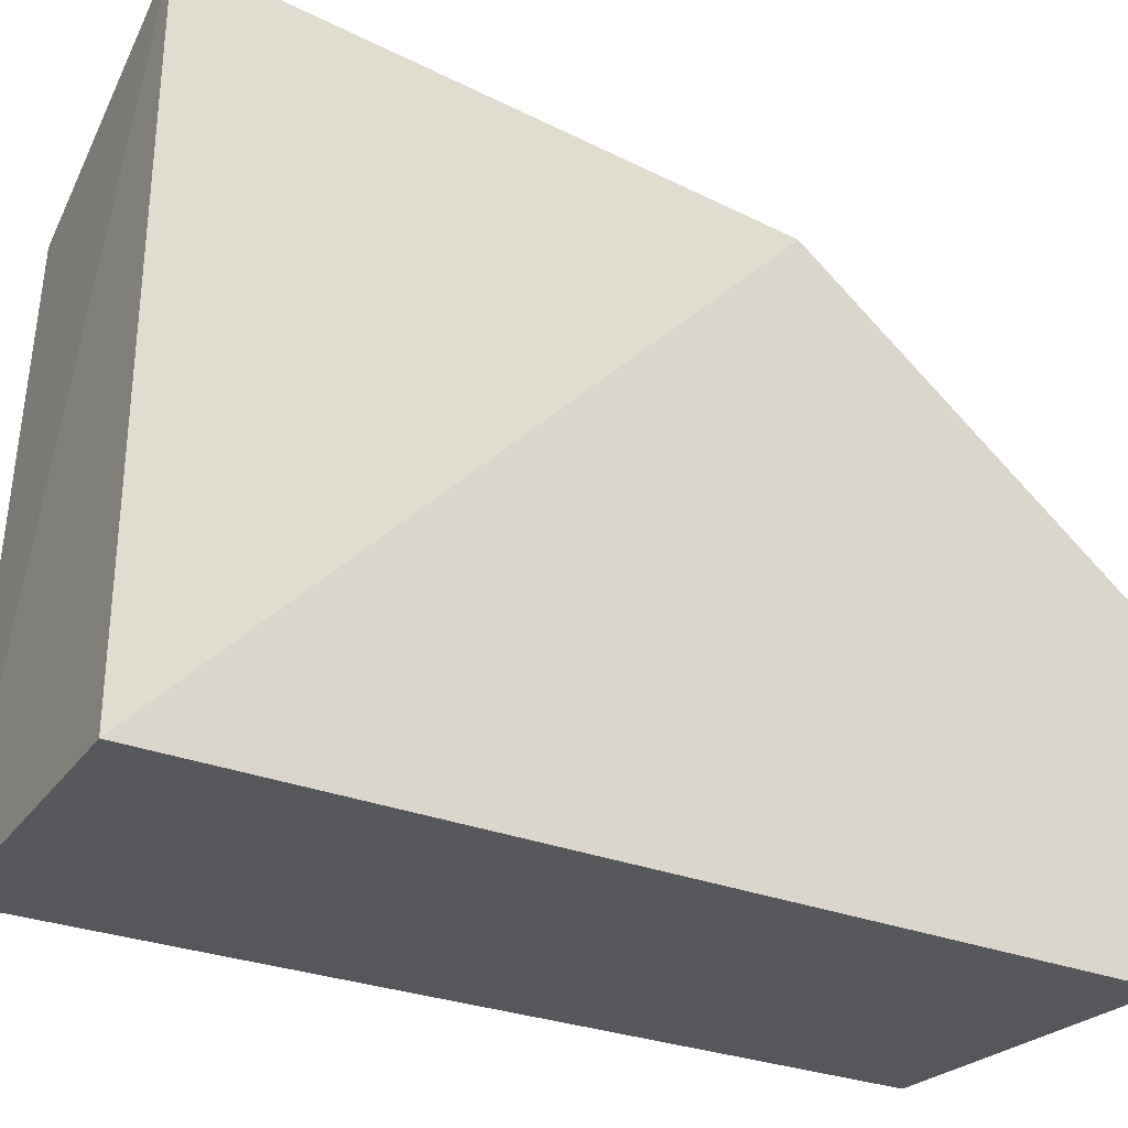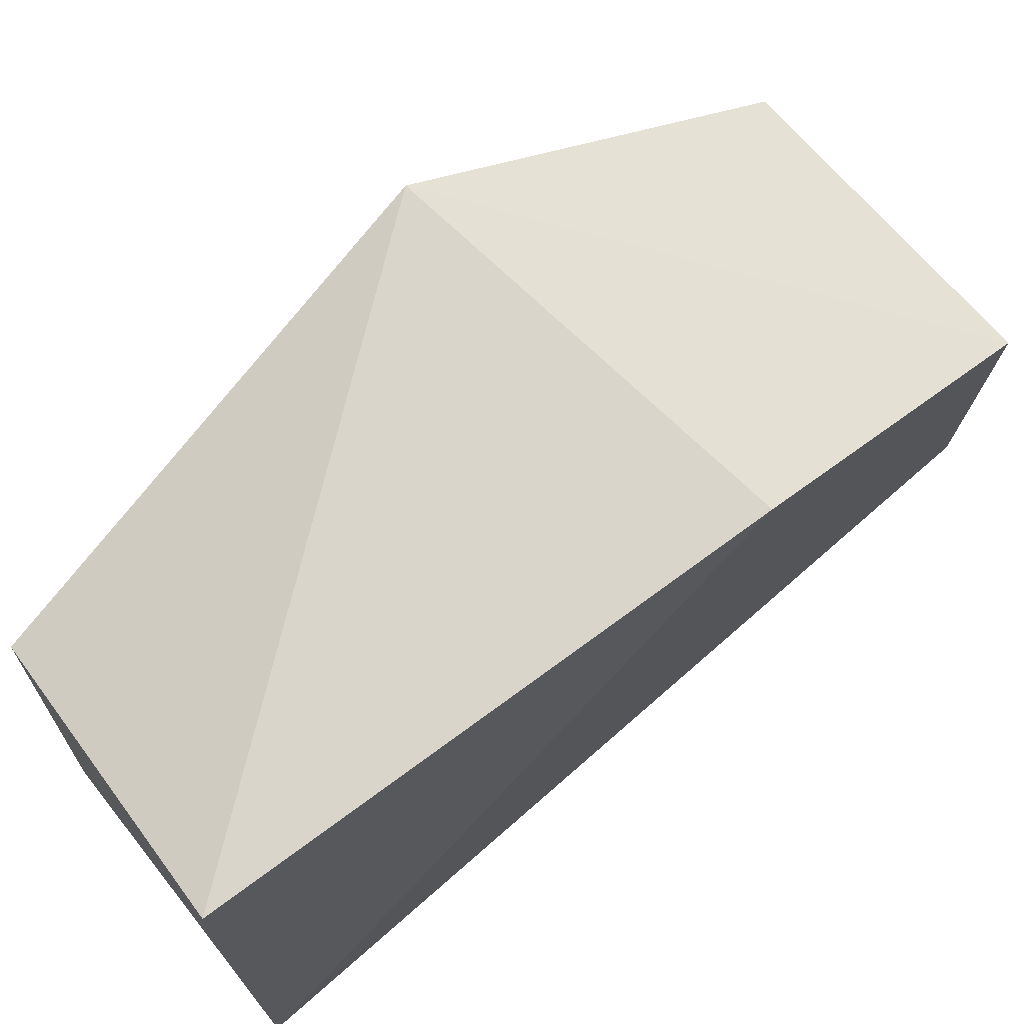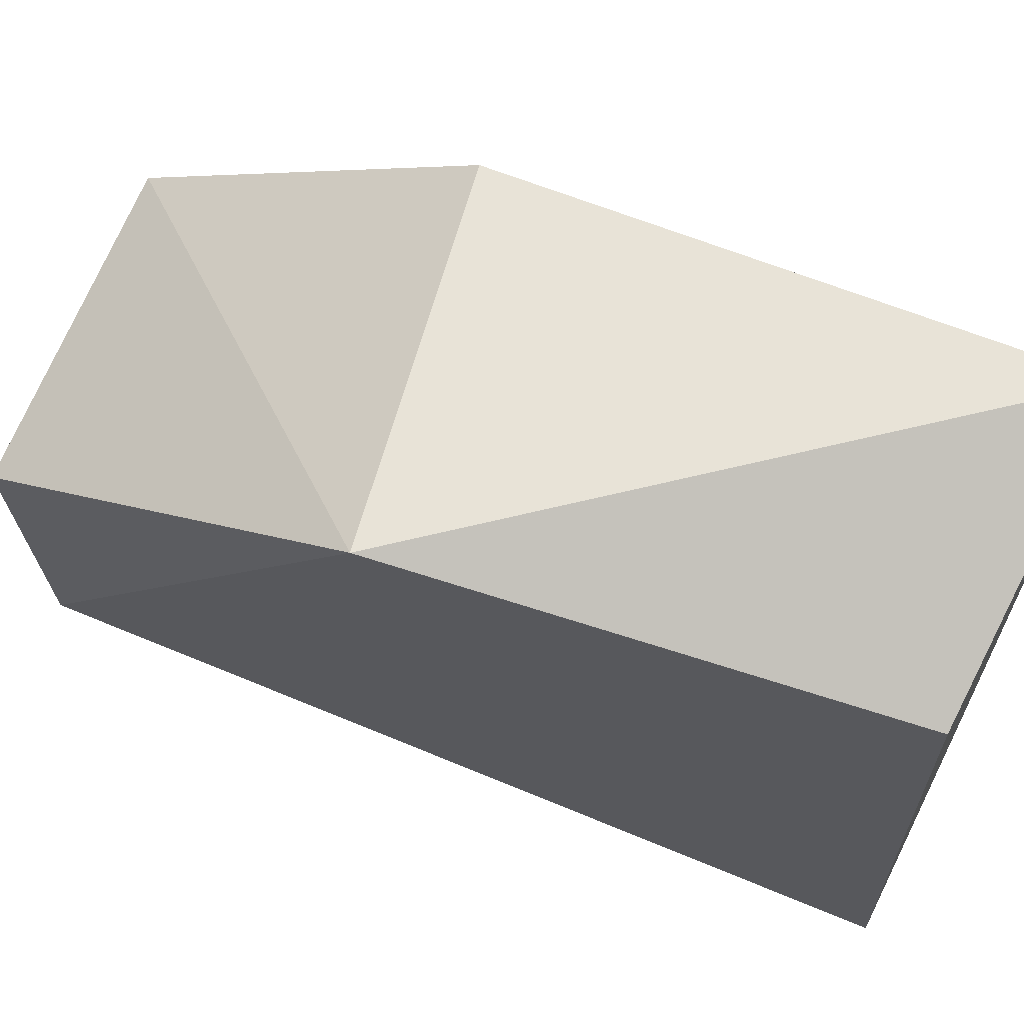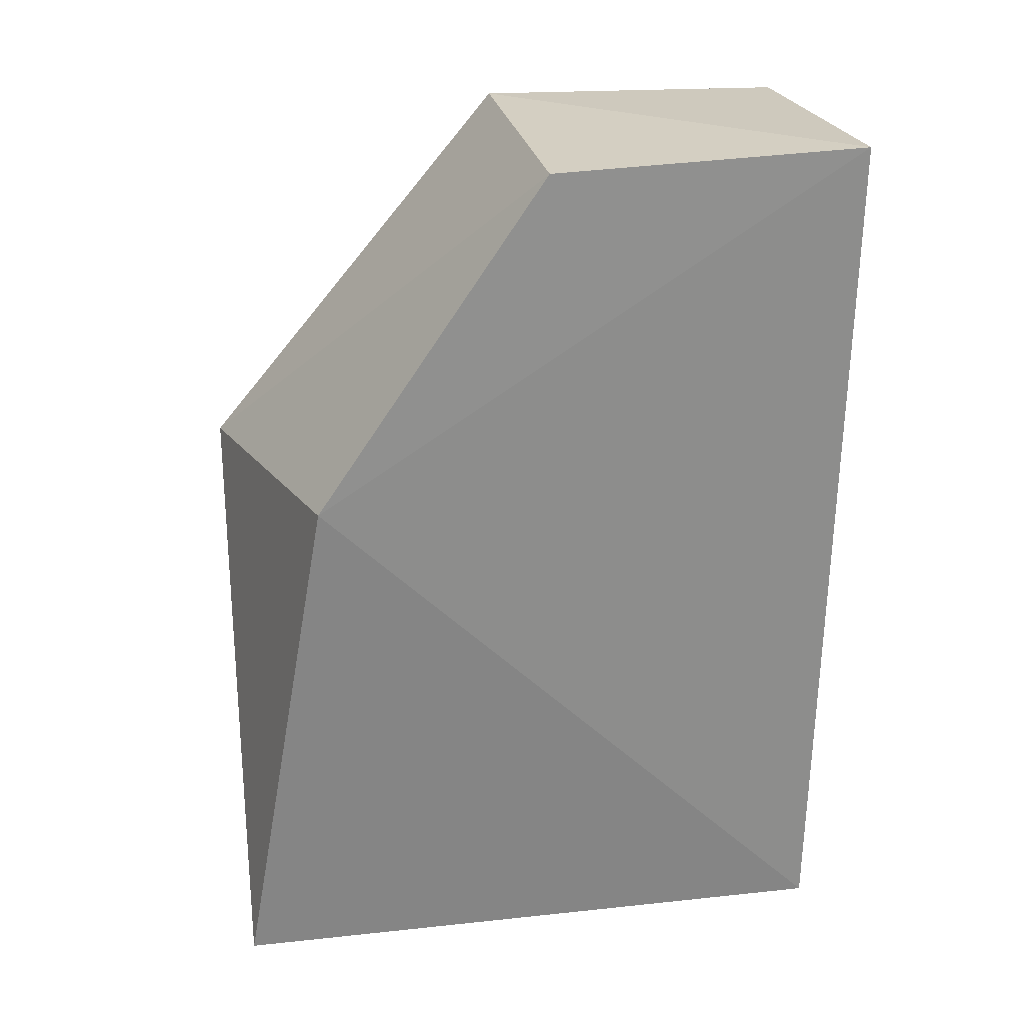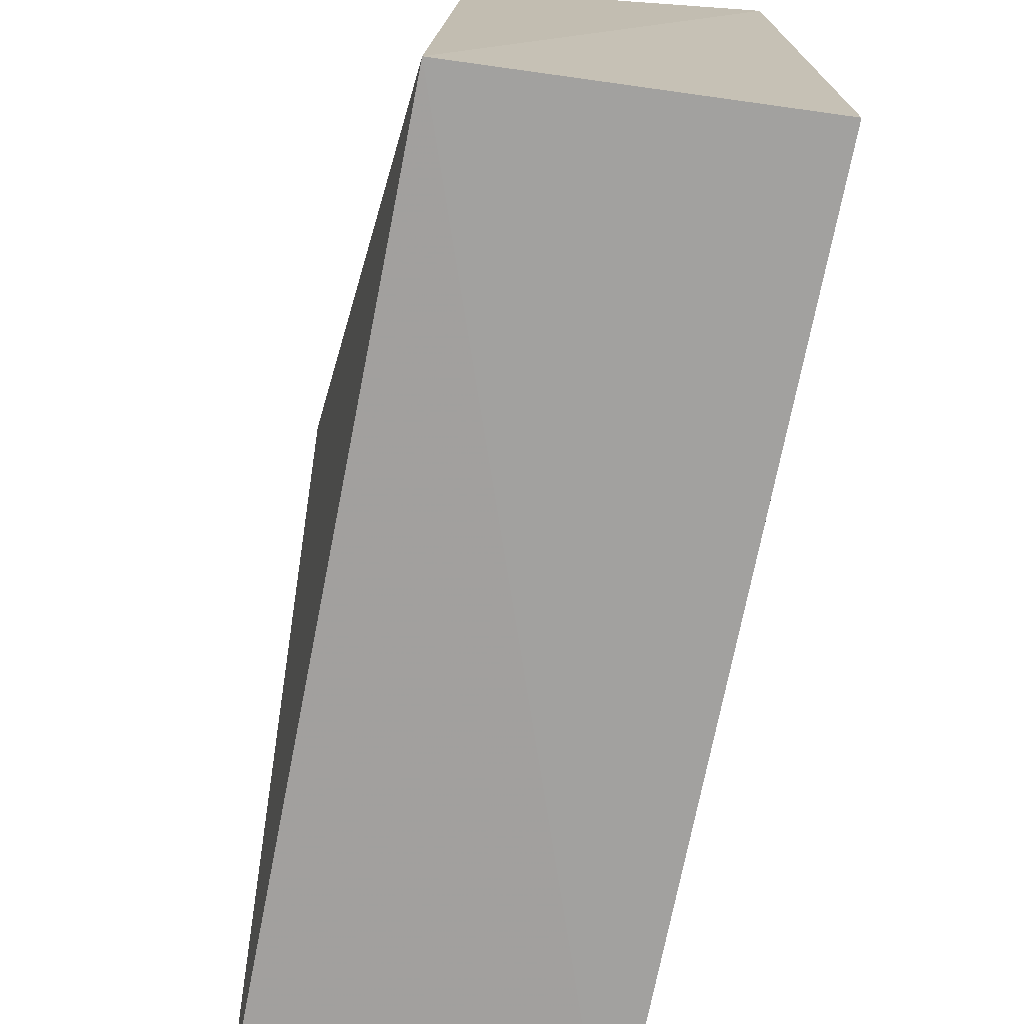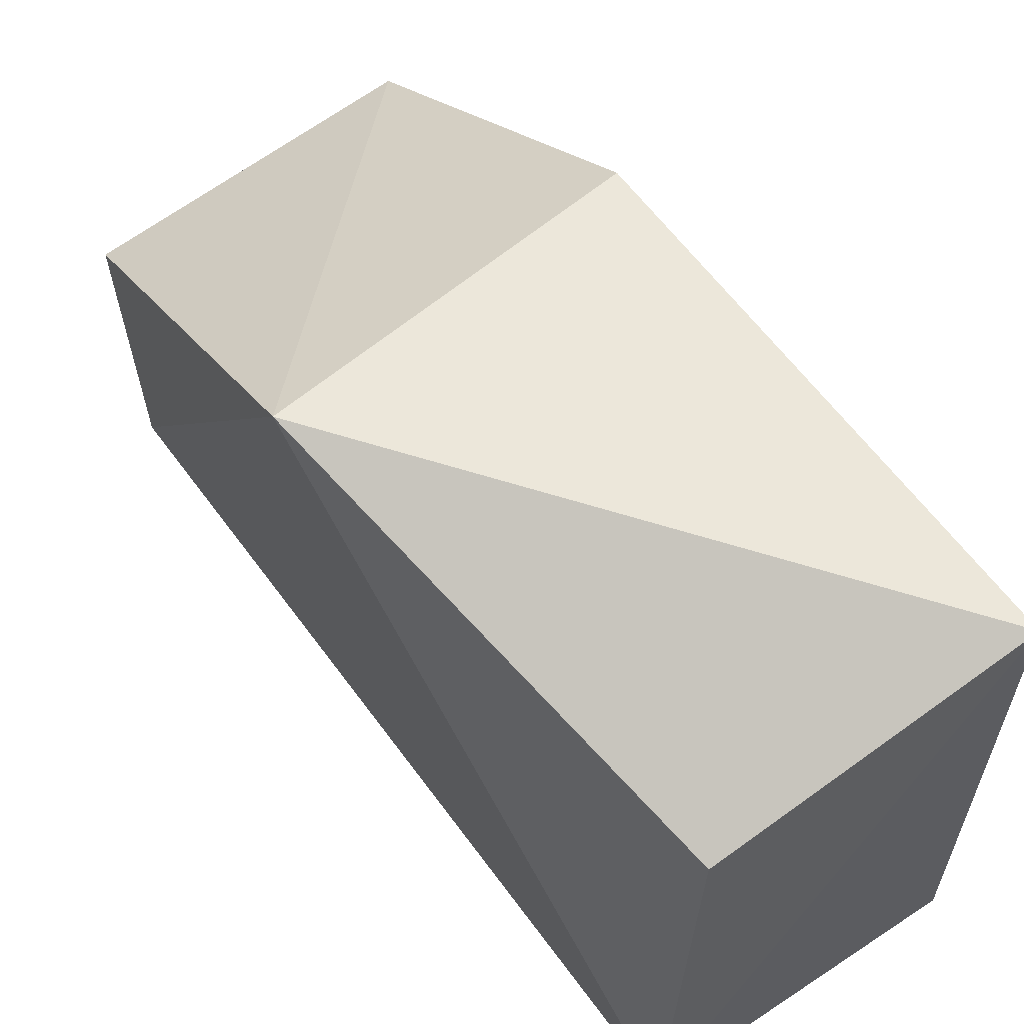
<metadata>
{"format":"obj","ext":"obj","renderer":"f3d","projection":"perspective","resolution":1024,"background":"white","views":[{"elev":-26.5,"azim":59.0,"up":"+Z"},{"elev":73.3,"azim":48.7,"up":"+Z"},{"elev":68.8,"azim":-67.3,"up":"+Z"},{"elev":25.5,"azim":77.6,"up":"+Y"},{"elev":-71.2,"azim":-11.1,"up":"+Z"},{"elev":64.2,"azim":-36.3,"up":"+Z"}]}
</metadata>
<code>
v 0.003128 -0.02577 0.04902
v 0.0005151 -0.07138 0.05668
v 0.001516 -0.0725 0.002568
v -0.02541 0.001492 0.0008362
v -0.02857 -0.03037 0.05483
v 0.001484 0.002763 0.001072
v -0.02532 -0.07115 0.001761
v -0.02505 0.002416 0.02824
v -0.02307 -0.06956 0.04833
v 0.002163 0.002365 0.0289
f 1 2 3
f 5 2 1
f 6 1 3
f 7 3 2
f 7 5 4
f 7 6 3
f 7 4 6
f 8 6 4
f 8 4 5
f 9 7 2
f 9 2 5
f 9 5 7
f 10 8 5
f 10 5 1
f 10 1 6
f 10 6 8

</code>
